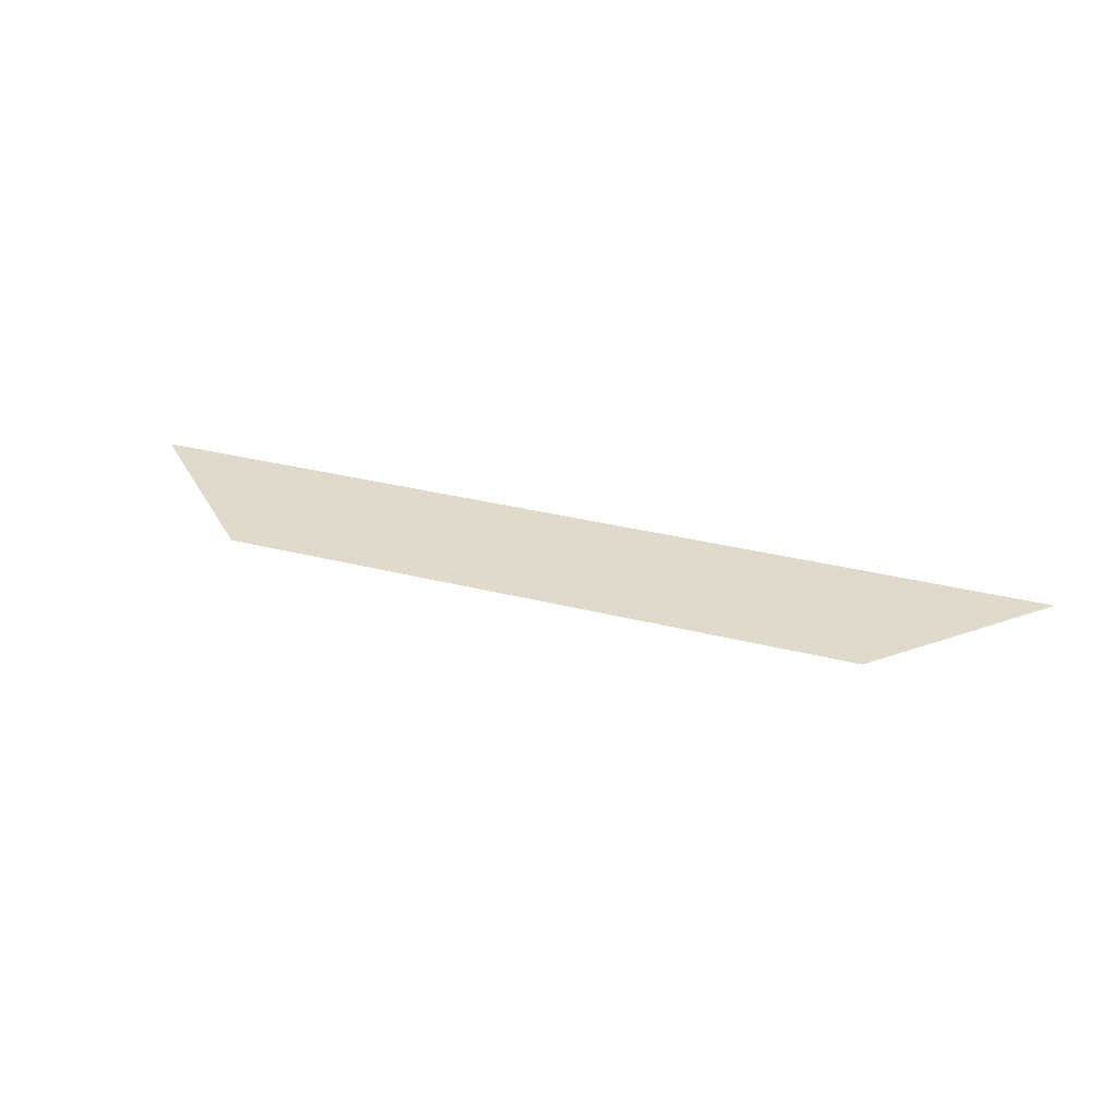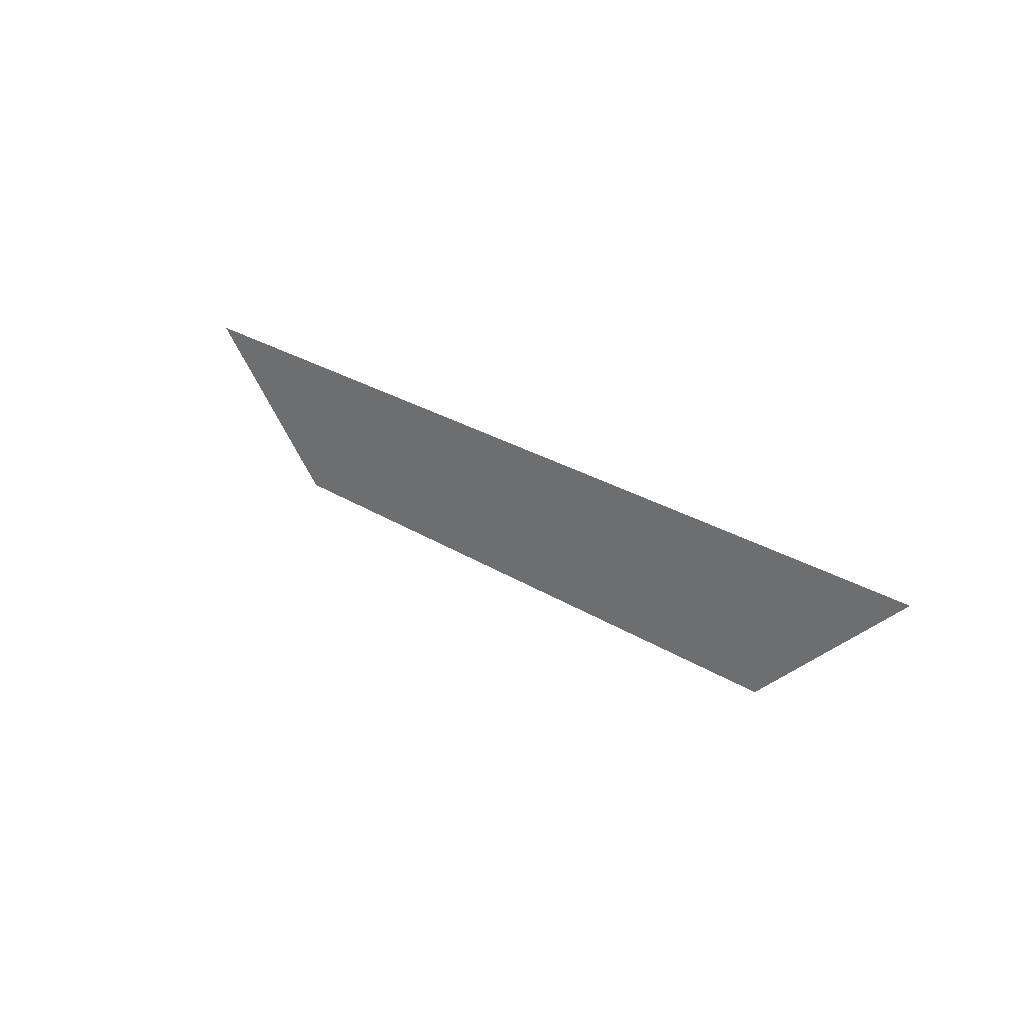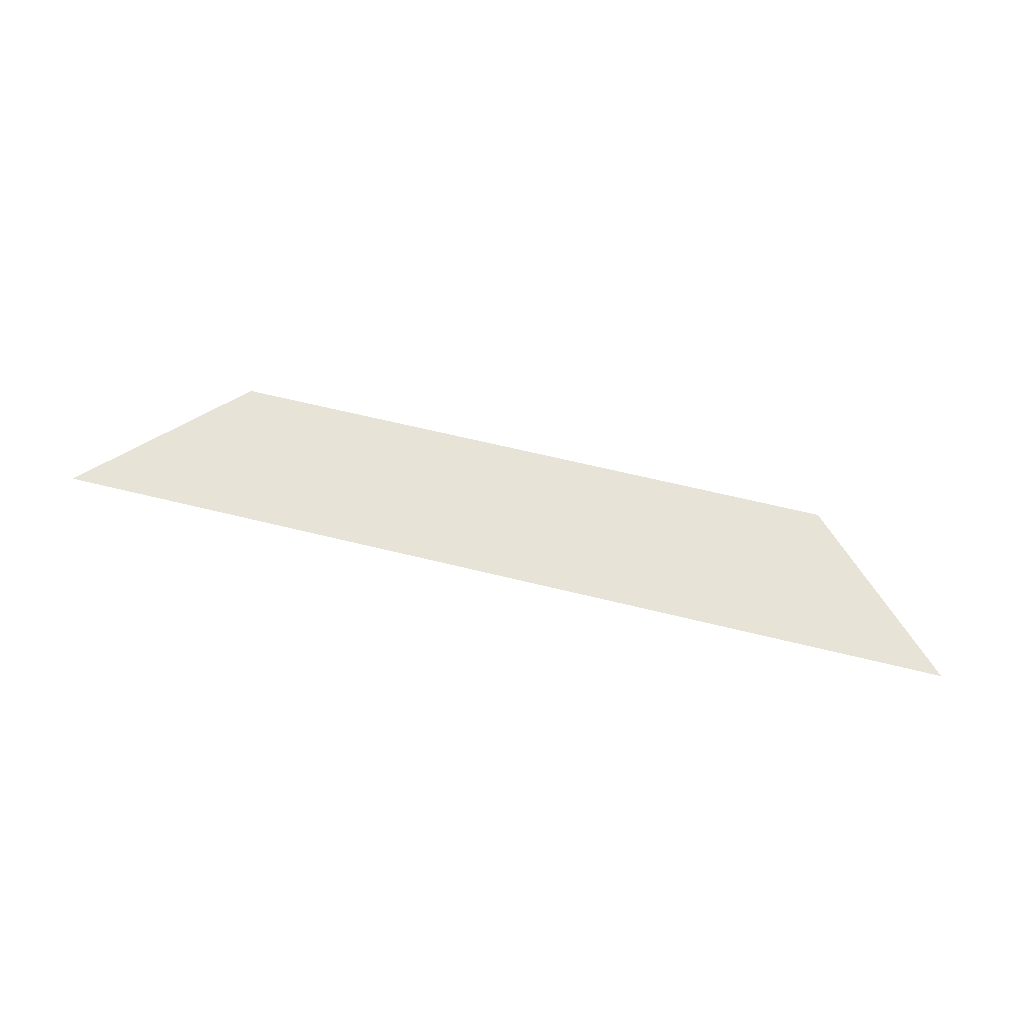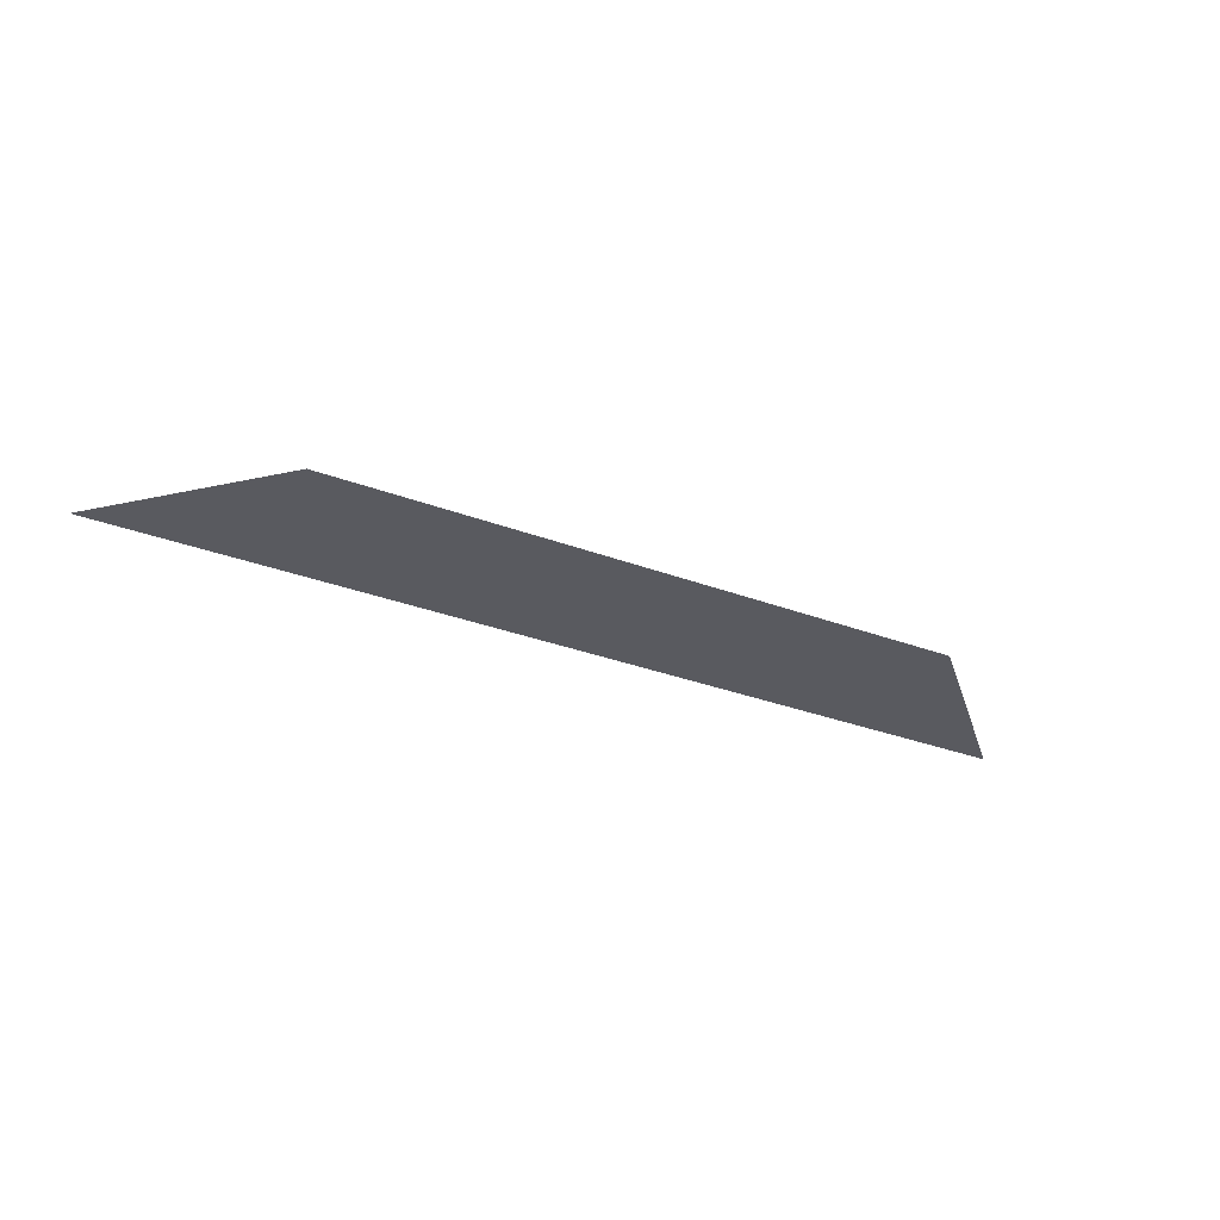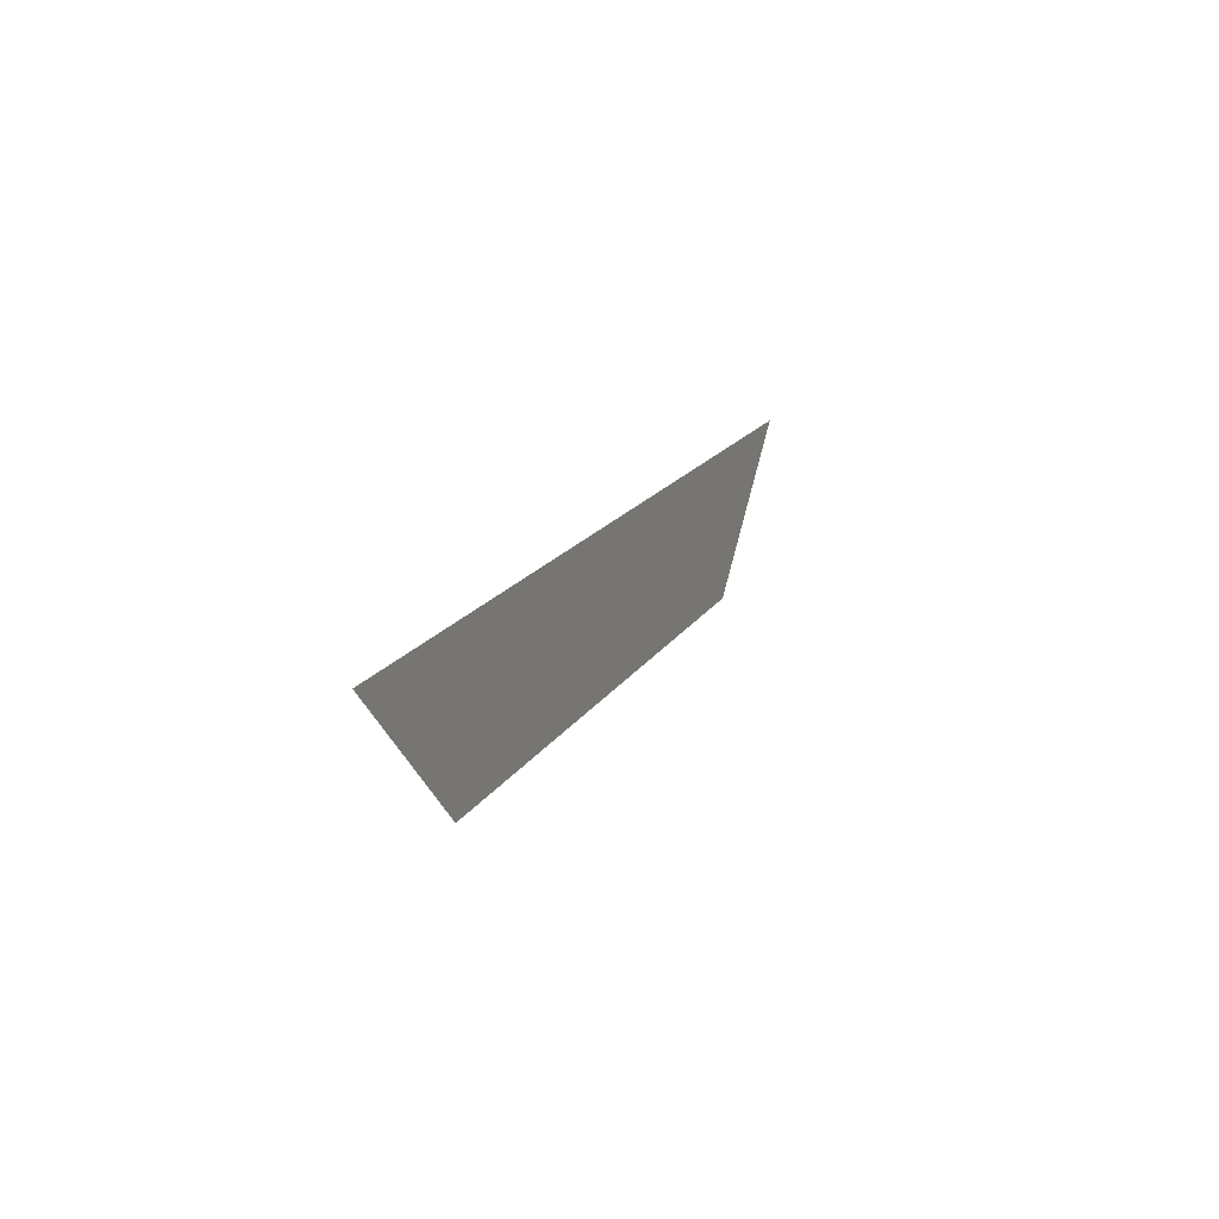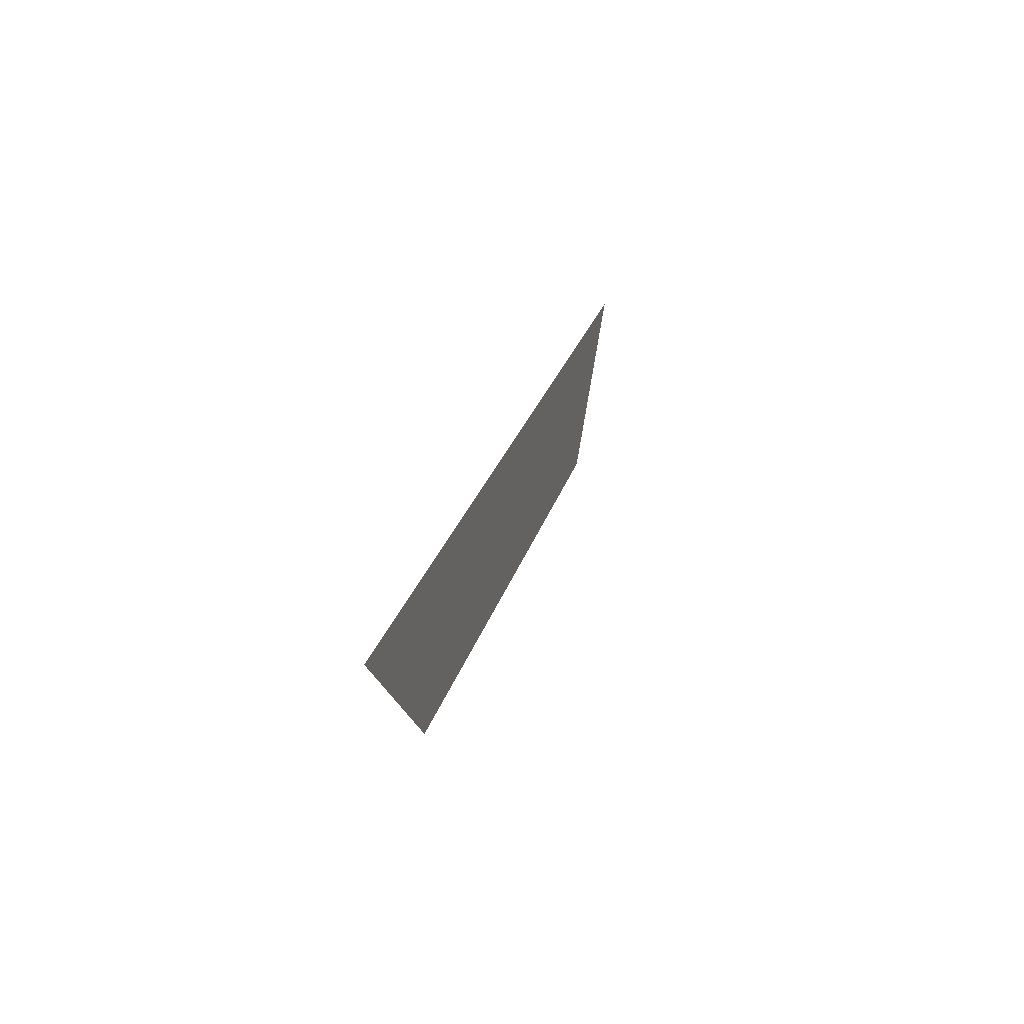
<metadata>
{"format":"obj","ext":"obj","renderer":"f3d","projection":"perspective","resolution":1024,"background":"white","views":[{"elev":33.0,"azim":-160.8,"up":"+Y"},{"elev":26.4,"azim":-135.3,"up":"+Z"},{"elev":62.6,"azim":14.1,"up":"+Y"},{"elev":-31.9,"azim":152.1,"up":"+Y"},{"elev":16.5,"azim":-69.1,"up":"+Z"},{"elev":24.3,"azim":-75.9,"up":"+Z"}]}
</metadata>
<code>
v -3.5 9e-07 0.5672
v -2.366 9e-07 -0.5672
v 1.907e-06 9e-07 -0.5672
v 1.907e-06 9e-07 0.5672
v 1.907e-06 9e-07 0.5672
v 1.907e-06 9e-07 -0.5672
v 2.366 9e-07 -0.5672
v 3.5 9e-07 0.5672
g mesh_dirt_floor_07_2747_34
f 1 3 2
f 1 4 3
f 5 7 6
f 5 8 7

</code>
